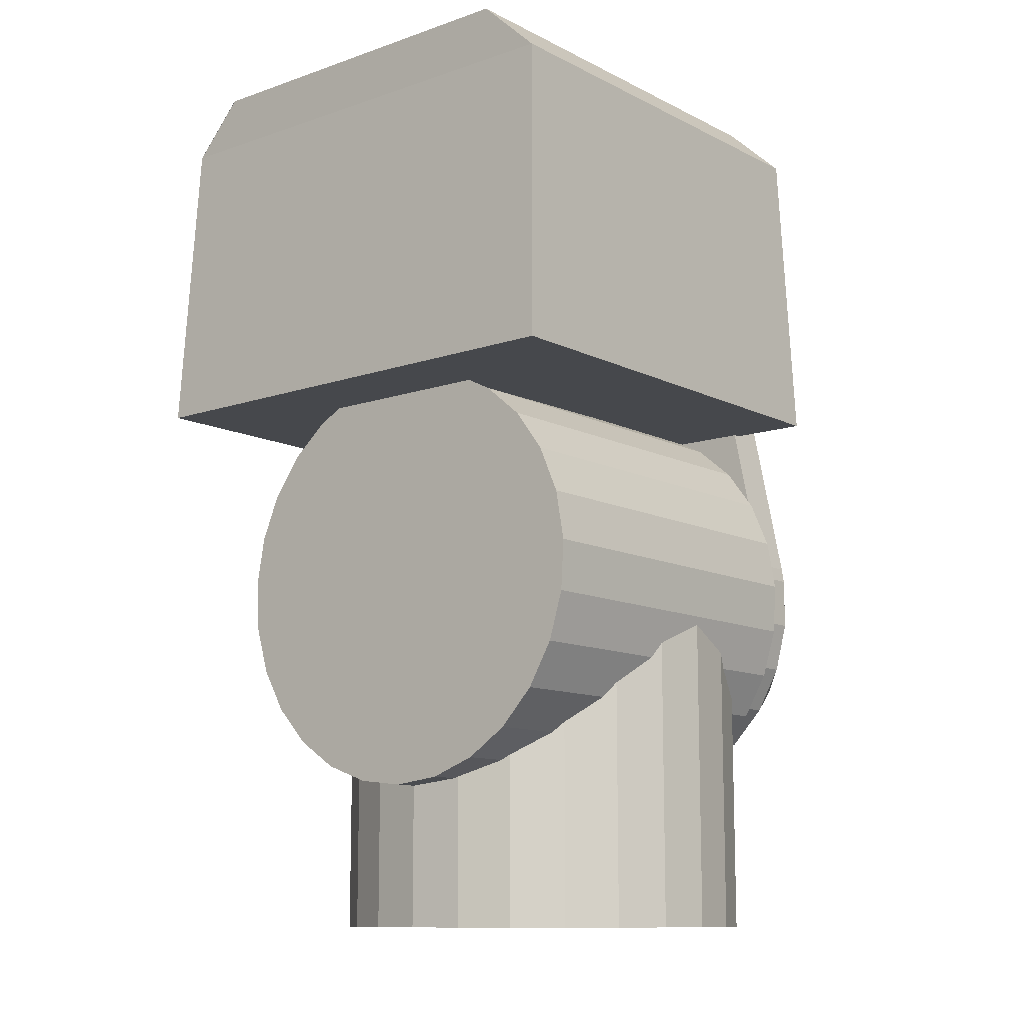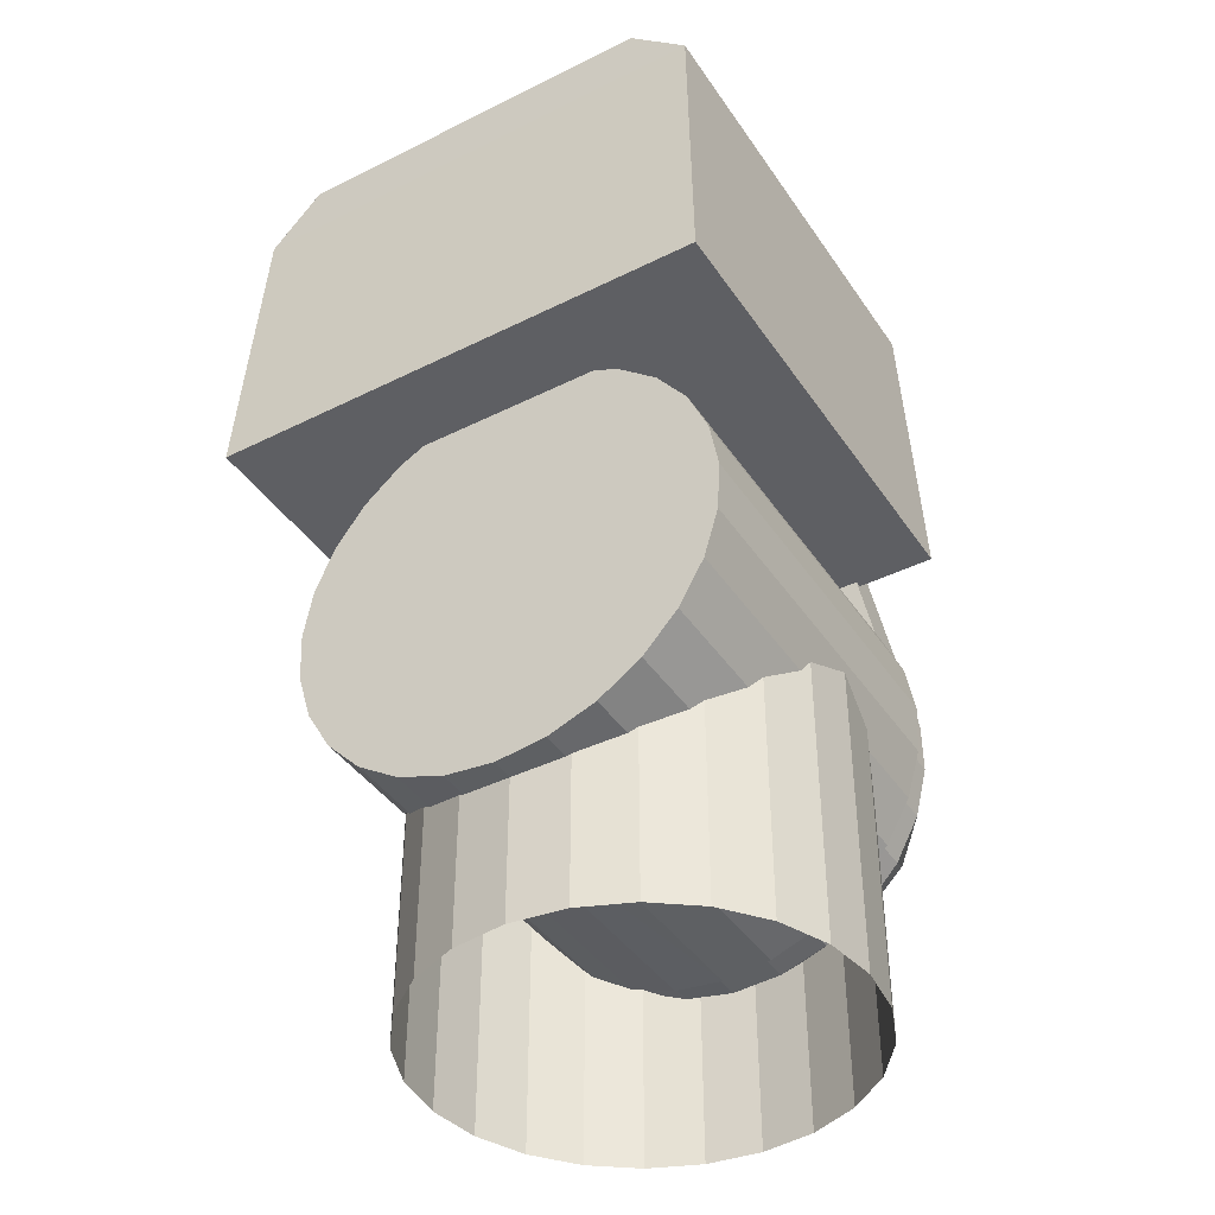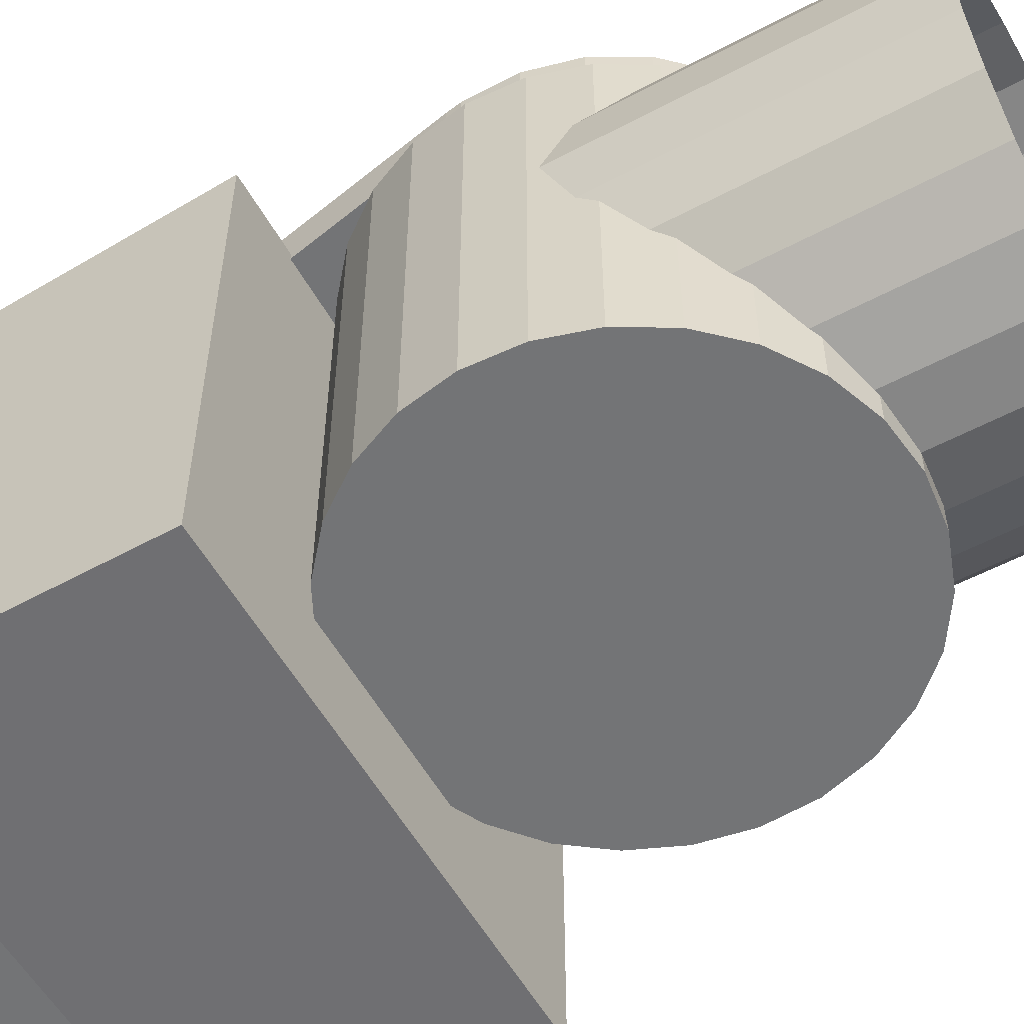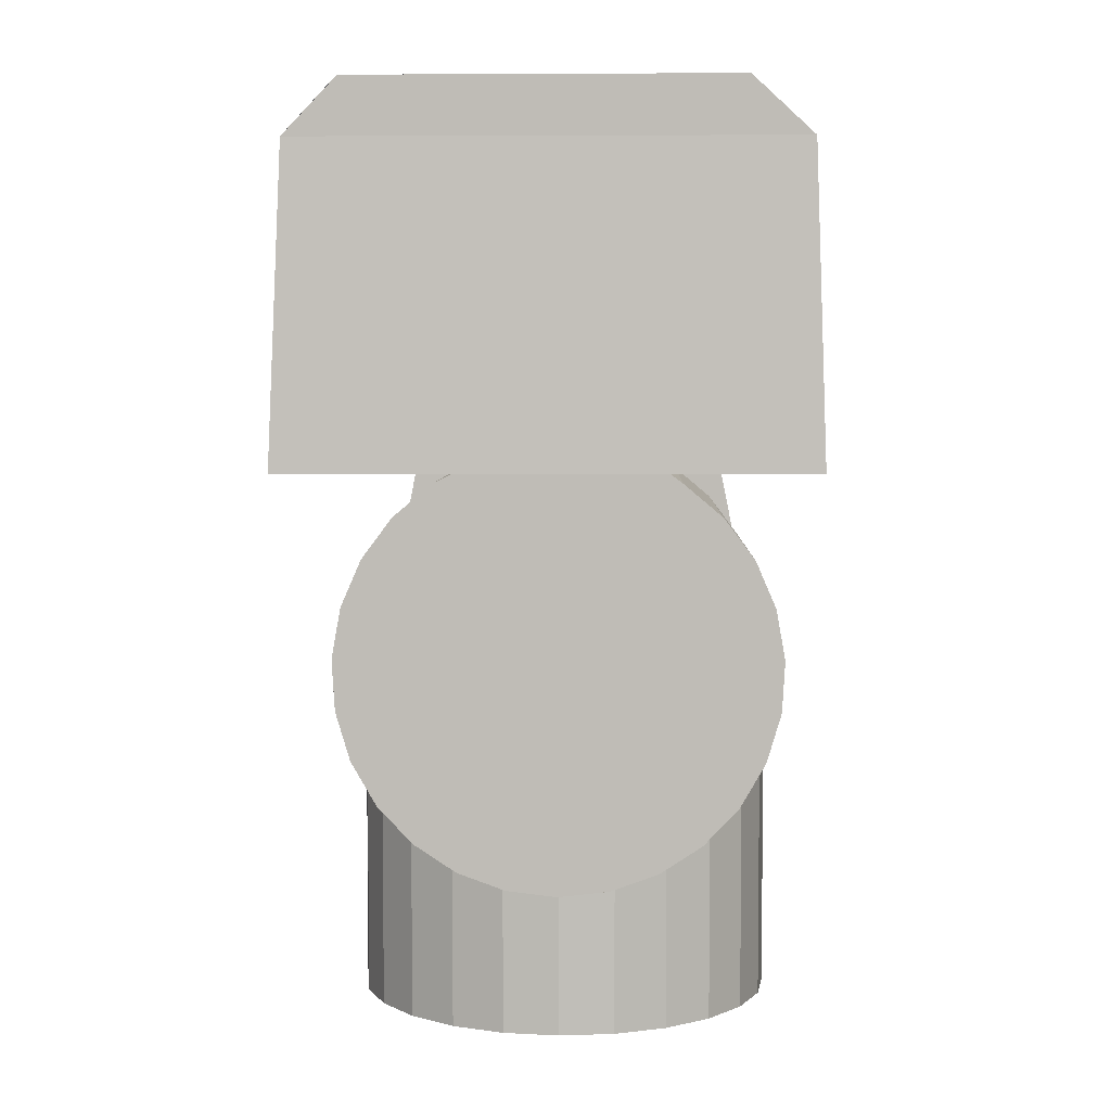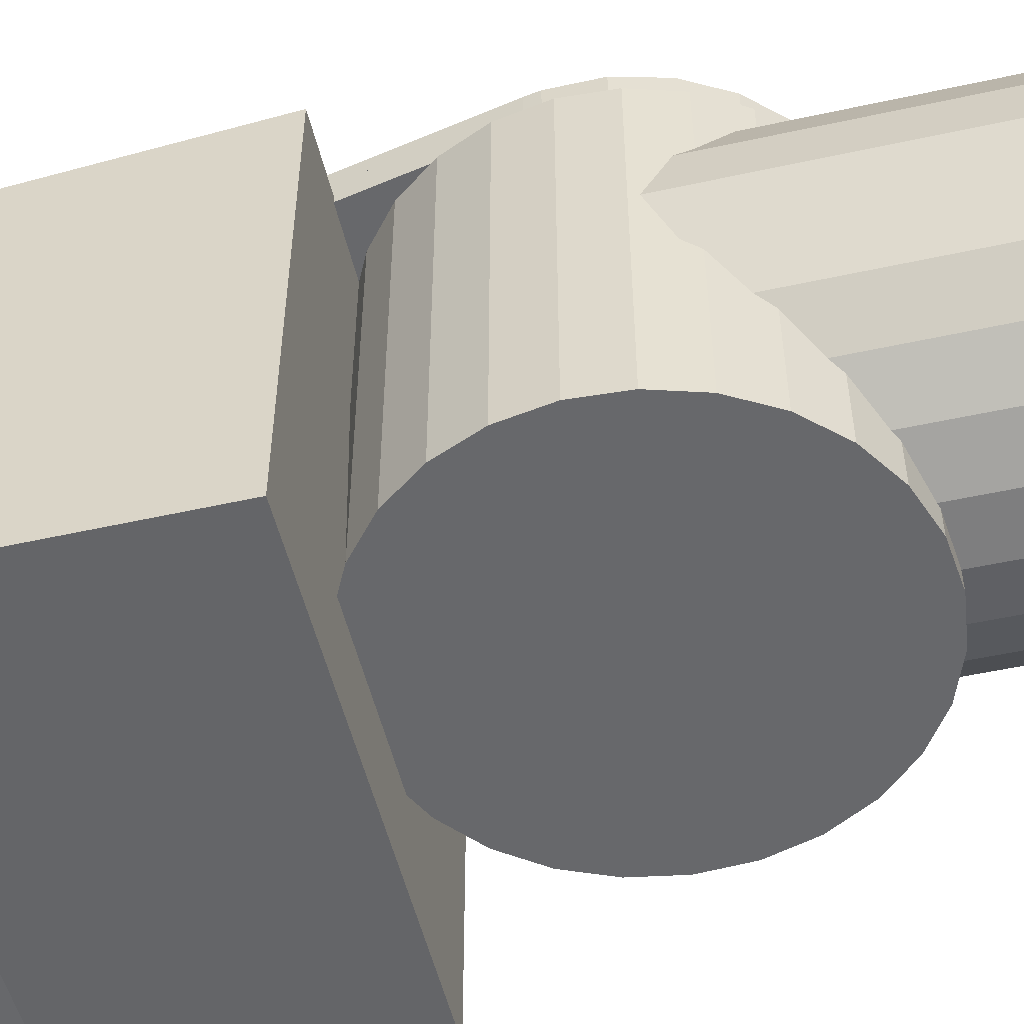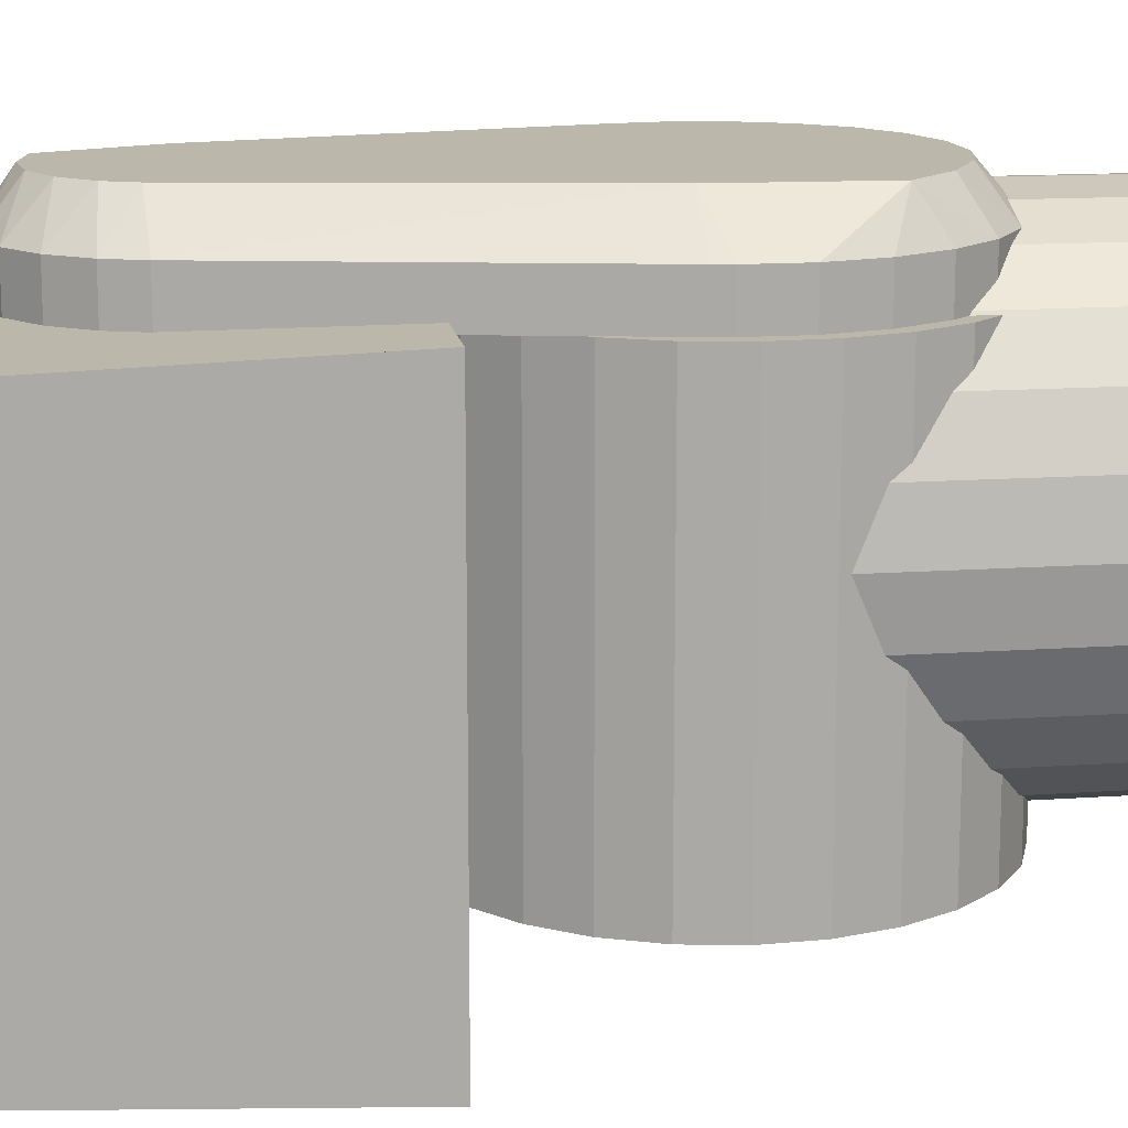
<metadata>
{"format":"obj","ext":"obj","renderer":"f3d","projection":"perspective","resolution":1024,"background":"white","views":[{"elev":-11.3,"azim":39.8,"up":"+Z"},{"elev":-41.3,"azim":31.1,"up":"+Z"},{"elev":-56.1,"azim":119.1,"up":"+Y"},{"elev":4.7,"azim":1.8,"up":"+Z"},{"elev":-52.3,"azim":103.3,"up":"+Y"},{"elev":14.3,"azim":81.3,"up":"+Y"}]}
</metadata>
<code>
o Shape_IndexedFaceSet_Shape_IndexedFaceSet.043
v 0.02255 0.025 0.06302
v 0.02479 0.0395 0.006782
v 0.03382 0.0325 0.006782
g Shape_IndexedFaceSet_Shape_IndexedFaceSet.043_None
f 3 2 1
o Shape_IndexedFaceSet.001_Shape_IndexedFaceSet.044
v -3e-06 -0.04 -0.037
v 0.00853 0.025 -0.036
v -3e-06 0.025 -0.037
g Shape_IndexedFaceSet.001_Shape_IndexedFaceSet.044_None
f 6 5 4
o Shape_IndexedFaceSet.002_Shape_IndexedFaceSet.045
v -0.008536 -0.04 -0.036
v -0.01661 -0.04 -0.03306
v -0.02379 -0.04 -0.02834
v -0.02968 -0.04 -0.0221
v -0.03398 -0.04 -0.01465
v -0.03644 -0.04 -0.006425
v -0.03694 -0.04 0.002152
v -0.03545 -0.04 0.01061
v -0.03205 -0.04 0.0185
v -0.02692 -0.04 0.02539
v -0.02033 -0.04 0.03091
v -0.01266 -0.04 0.03477
v -0.004298 -0.04 0.03675
v 0.004292 -0.04 0.03675
v 0.01265 -0.04 0.03477
v 0.02033 -0.04 0.03091
v 0.02691 -0.04 0.02539
v 0.03204 -0.04 0.0185
v 0.03544 -0.04 0.01061
v 0.03693 -0.04 0.002152
v 0.03644 -0.04 -0.006425
v 0.03397 -0.04 -0.01465
v 0.02967 -0.04 -0.0221
v 0.02378 -0.04 -0.02834
v 0.0166 -0.04 -0.03306
v 0.00853 -0.04 -0.036
v -3e-06 -0.04 -0.037
v 0.00853 0.025 -0.036
v 0.0166 0.025 -0.03306
v 0.02378 0.025 -0.02834
v -0.02379 0.025 -0.02834
v -0.01661 0.025 -0.03306
v -0.008536 0.025 -0.036
v -3e-06 0.025 -0.037
v 0.02968 0.025 -0.0221
v 0.03397 0.025 -0.01465
v 0.03644 0.025 -0.006425
v 0.03694 0.025 0.002151
v 0.03544 0.025 0.01061
v 0.03204 0.025 0.0185
v 0.02691 0.025 0.02539
v 0.02033 0.025 0.03091
v 0.01265 0.025 0.03477
v -0.01266 0.025 0.03477
v -0.02033 0.025 0.03091
v -0.02692 0.025 0.02539
v -0.03205 0.025 0.0185
v -0.03545 0.025 0.01061
v -0.03694 0.025 0.002152
v -0.03644 0.025 -0.006425
v -0.03398 0.025 -0.01465
v -0.02968 0.025 -0.0221
g Shape_IndexedFaceSet.002_Shape_IndexedFaceSet.045_None
f 9 8 7
f 10 9 7
f 11 10 7
f 12 11 7
f 13 12 7
f 14 13 7
f 15 14 7
f 16 15 7
f 17 16 7
f 18 17 7
f 19 18 7
f 20 19 7
f 21 20 7
f 22 21 7
f 23 22 7
f 24 23 7
f 25 24 7
f 26 25 7
f 27 26 7
f 28 27 7
f 29 28 7
f 30 29 7
f 31 30 7
f 32 31 7
f 33 32 7
f 36 35 34
f 38 37 34
f 39 38 34
f 40 39 34
f 32 33 34
f 35 32 34
f 31 32 35
f 36 31 35
f 30 31 36
f 41 30 36
f 29 30 41
f 42 29 41
f 28 29 42
f 43 28 42
f 27 28 43
f 44 27 43
f 26 27 44
f 45 26 44
f 25 26 45
f 46 25 45
f 24 25 46
f 47 24 46
f 23 24 47
f 48 23 47
f 22 23 48
f 49 22 48
f 51 18 50
f 17 18 51
f 52 17 51
f 16 17 52
f 53 16 52
f 15 16 53
f 54 15 53
f 14 15 54
f 55 14 54
f 13 14 55
f 56 13 55
f 12 13 56
f 57 12 56
f 11 12 57
f 58 11 57
f 10 11 58
f 37 10 58
f 9 10 37
f 38 9 37
f 8 9 38
f 39 8 38
f 7 8 39
f 40 7 39
f 33 7 40
f 47 46 48
f 48 46 45
f 45 44 48
f 44 43 48
f 48 43 42
f 48 42 41
f 48 41 36
f 54 53 52
f 55 54 52
f 56 55 52
f 57 56 52
f 57 52 58
f 58 52 37
o Shape_IndexedFaceSet.003_Shape_IndexedFaceSet.046
v 0.03477 0.009317 0
v 0.03477 0.009317 -0.0614
v 0.036 0 -0.0614
v 0.036 0 0
v 0.03118 0.018 0
v 0.03118 0.018 -0.0614
v 0.02546 0.02546 0
v 0.02546 0.02546 -0.0614
v 0.018 0.03118 0
v 0.018 0.03118 -0.0614
v 0.009317 0.03477 0
v 0.009317 0.03477 -0.0614
v 0 0.036 0
v -0 0.036 -0.0614
v -0.009317 0.03477 0
v -0.009317 0.03477 -0.0614
v -0.018 0.03118 0
v -0.018 0.03118 -0.0614
v -0.02546 0.02546 0
v -0.02546 0.02546 -0.0614
v -0.03118 0.018 0
v -0.03118 0.018 -0.0614
v -0.03477 0.009317 0
v -0.03477 0.009317 -0.0614
v -0.036 0 0
v -0.036 0 -0.0614
v -0.03477 -0.009317 0
v -0.03477 -0.009317 -0.0614
v -0.03118 -0.018 0
v -0.03118 -0.018 -0.0614
v -0.02546 -0.02546 0
v -0.02546 -0.02546 -0.0614
v -0.018 -0.03118 0
v -0.018 -0.03118 -0.0614
v -0.009317 -0.03477 0
v -0.009317 -0.03477 -0.0614
v -0 -0.036 0
v -0 -0.036 -0.0614
v 0.009317 -0.03477 0
v 0.009317 -0.03477 -0.0614
v 0.018 -0.03118 0
v 0.018 -0.03118 -0.0614
v 0.02546 -0.02546 0
v 0.02546 -0.02546 -0.0614
v 0.03118 -0.018 0
v 0.03118 -0.018 -0.0614
v 0.03477 -0.009318 0
v 0.03477 -0.009318 -0.0614
g Shape_IndexedFaceSet.003_Shape_IndexedFaceSet.046_None
f 61 60 59
f 62 61 59
f 60 64 63
f 59 60 63
f 64 66 65
f 63 64 65
f 66 68 67
f 65 66 67
f 68 70 69
f 67 68 69
f 70 72 71
f 69 70 71
f 72 74 73
f 71 72 73
f 74 76 75
f 73 74 75
f 76 78 77
f 75 76 77
f 78 80 79
f 77 78 79
f 80 82 81
f 79 80 81
f 82 84 83
f 81 82 83
f 84 86 85
f 83 84 85
f 86 88 87
f 85 86 87
f 88 90 89
f 87 88 89
f 90 92 91
f 89 90 91
f 92 94 93
f 91 92 93
f 94 96 95
f 93 94 95
f 96 98 97
f 95 96 97
f 98 100 99
f 97 98 99
f 100 102 101
f 99 100 101
f 102 104 103
f 101 102 103
f 104 106 105
f 103 104 105
f 106 61 62
f 105 106 62
o Shape_IndexedFaceSet.004_Shape_IndexedFaceSet.047
v -0.02255 0.025 0.06302
v 0.02255 0.025 0.06302
v 0.03382 0.025 0.006782
g Shape_IndexedFaceSet.004_Shape_IndexedFaceSet.047_None
f 109 108 107
o Shape_IndexedFaceSet.005_Shape_IndexedFaceSet.048
v -0.03376 0.02411 0.09462
v -0.03376 -0.05211 0.09462
v -0.04265 -0.05211 0.08525
v -0.04283 0.02411 0.08515
g Shape_IndexedFaceSet.005_Shape_IndexedFaceSet.048_None
f 112 111 110
f 113 112 110
o Shape_IndexedFaceSet.006_Shape_IndexedFaceSet.049
v 0.03002 -0.05211 0.09462
v -0.03376 -0.05211 0.09462
v -0.03376 0.02411 0.09462
v 0.03005 0.02411 0.09462
v 0.04197 0.02626 0.03312
v -0.04475 0.02626 0.03312
v -0.04475 -0.05426 0.03312
v 0.04197 -0.05426 0.03312
v 0.04023 -0.05211 0.0852
v 0.04023 0.02411 0.0852
v -0.04283 0.02411 0.08515
v -0.04265 -0.05211 0.08525
v 0.04197 -0.05426 0.03312
v -0.04475 -0.05426 0.03312
v -0.04265 -0.05211 0.08525
v 0.04023 -0.05211 0.0852
v -0.04475 0.02626 0.03312
v 0.04197 0.02626 0.03312
v 0.04018 0.02411 0.08515
v -0.04283 0.02411 0.08515
v -0.0337 -0.05211 0.09462
v 0.03005 -0.05211 0.09462
v 0.03002 0.02411 0.09462
v -0.03376 0.02411 0.09462
g Shape_IndexedFaceSet.006_Shape_IndexedFaceSet.049_None
f 116 115 114
f 117 116 114
f 120 119 118
f 121 120 118
f 118 123 122
f 121 118 122
f 120 125 124
f 119 120 124
f 128 127 126
f 129 128 126
f 132 131 130
f 133 132 130
f 123 117 114
f 122 123 114
f 134 128 129
f 135 134 129
f 136 132 133
f 137 136 133
o Shape_IndexedFaceSet.007_Shape_IndexedFaceSet.050
v -0.01901 0.025 0.07146
v -0.01675 0.0325 0.07388
v -0.01434 0.025 0.07648
v -0.01434 0.0325 0.07648
v -0.008406 0.025 0.07991
v -0.008406 0.0325 0.07991
v -0.001722 0.025 0.08144
v -0.001722 0.0325 0.08144
v 0.005115 0.025 0.08092
v 0.005115 0.0325 0.08092
v 0.0115 0.025 0.07842
v 0.0115 0.0325 0.07842
v 0.01686 0.025 0.07414
v 0.01686 0.0325 0.07414
v 0.02072 0.025 0.06848
v 0.02072 0.0325 0.06848
v 0.02255 0.025 0.06302
v 0.02255 0.0325 0.06302
v 0.02479 0.0395 0.006782
v -0.02674 0.0395 0.006782
v -0.02747 0.0395 0.000698
v -0.02654 0.0395 -0.007008
v -0.02353 0.0395 -0.01417
v -0.01886 0.0395 -0.02037
v -0.01249 0.0395 -0.02501
v -0.004978 0.0395 -0.02775
v 0.003166 0.0395 -0.02832
v 0.01139 0.0395 -0.02656
v 0.01912 0.0395 -0.02242
v 0.02578 0.0395 -0.01588
v 0.03422 0.0325 0.004324
v 0.03382 0.0325 0.006782
v 0.03422 0.0325 -0.004324
v -0.02198 0.025 0.06528
v -0.03383 0.025 0.006782
v -0.03383 0.0325 0.006782
v -0.02198 0.0325 0.06528
v 0.03382 0.025 0.006782
v 0.03422 0.025 0.004324
v 0.03422 0.025 -0.004324
v 0.03207 0.025 -0.0127
v 0.03207 0.0325 -0.0127
v 0.02791 0.025 -0.02028
v 0.02791 0.0325 -0.02028
v 0.02199 0.025 -0.02658
v 0.02199 0.0325 -0.02658
v 0.01469 0.025 -0.03122
v 0.01469 0.0325 -0.03122
v 0.006462 0.025 -0.03389
v 0.006462 0.0325 -0.03389
v -0.002169 0.025 -0.03443
v -0.002169 0.0325 -0.03443
v -0.01066 0.025 -0.03281
v -0.01066 0.0325 -0.03281
v -0.01849 0.025 -0.02913
v -0.01849 0.0325 -0.02913
v -0.02515 0.025 -0.02362
v -0.02515 0.0325 -0.02362
v -0.03024 0.025 -0.01662
v -0.03024 0.0325 -0.01662
v -0.03342 0.025 -0.00858
v -0.03342 0.0325 -0.00858
v -0.0345 0.025 0
v -0.0345 0.0325 0
v 0.02255 0.0325 0.06302
v -0.01251 0.03874 0.07297
v -0.01609 0.0395 0.0591
v -0.009767 0.0395 0.07502
v -0.00264 0.0395 0.07645
v 0.003973 0.0395 0.07547
v 0.009526 0.0395 0.07247
v 0.01352 0.0395 0.06794
v 0.01533 0.0395 0.06339
g Shape_IndexedFaceSet.007_Shape_IndexedFaceSet.050_None
f 140 139 138
f 141 139 140
f 142 141 140
f 143 141 142
f 144 143 142
f 145 143 144
f 146 145 144
f 147 145 146
f 148 147 146
f 149 147 148
f 150 149 148
f 151 149 150
f 152 151 150
f 153 151 152
f 154 153 152
f 155 153 154
f 158 157 156
f 159 158 156
f 160 159 156
f 161 160 156
f 162 161 156
f 163 162 156
f 164 163 156
f 165 164 156
f 166 165 156
f 167 166 156
f 169 168 156
f 168 170 156
f 173 172 171
f 174 173 171
f 171 172 175
f 168 156 176
f 177 168 176
f 170 168 177
f 178 170 177
f 179 170 178
f 180 179 178
f 181 179 180
f 182 181 180
f 183 181 182
f 184 183 182
f 185 183 184
f 186 185 184
f 187 185 186
f 188 187 186
f 189 187 188
f 190 189 188
f 191 189 190
f 192 191 190
f 193 191 192
f 194 193 192
f 195 193 194
f 196 195 194
f 197 195 196
f 198 197 196
f 199 197 198
f 200 199 198
f 201 199 200
f 172 173 201
f 200 172 201
f 169 202 154
f 205 204 203
f 206 204 205
f 207 204 206
f 208 204 207
f 204 208 209
f 210 204 209
f 204 210 156
f 204 156 157
f 174 171 138
f 139 174 138
f 156 210 202
f 156 202 169
f 204 157 173
f 204 173 174
f 210 209 153
f 210 153 155
f 209 208 151
f 209 151 153
f 208 207 149
f 208 149 151
f 207 206 147
f 207 147 149
f 206 205 145
f 206 145 147
f 205 203 143
f 205 143 145
f 158 201 173
f 158 173 157
f 199 201 158
f 199 158 159
f 197 199 159
f 197 159 160
f 195 197 160
f 195 160 161
f 193 195 161
f 193 161 162
f 191 193 162
f 191 162 163
f 189 191 163
f 189 163 164
f 187 189 164
f 187 164 165
f 185 187 165
f 185 165 166
f 183 185 166
f 183 166 167
f 181 183 167
f 181 167 179
f 203 139 141
f 169 175 176
f 169 154 175
f 168 169 176
f 170 179 167
f 170 167 156
f 203 141 143
f 203 204 174
f 203 174 139

</code>
